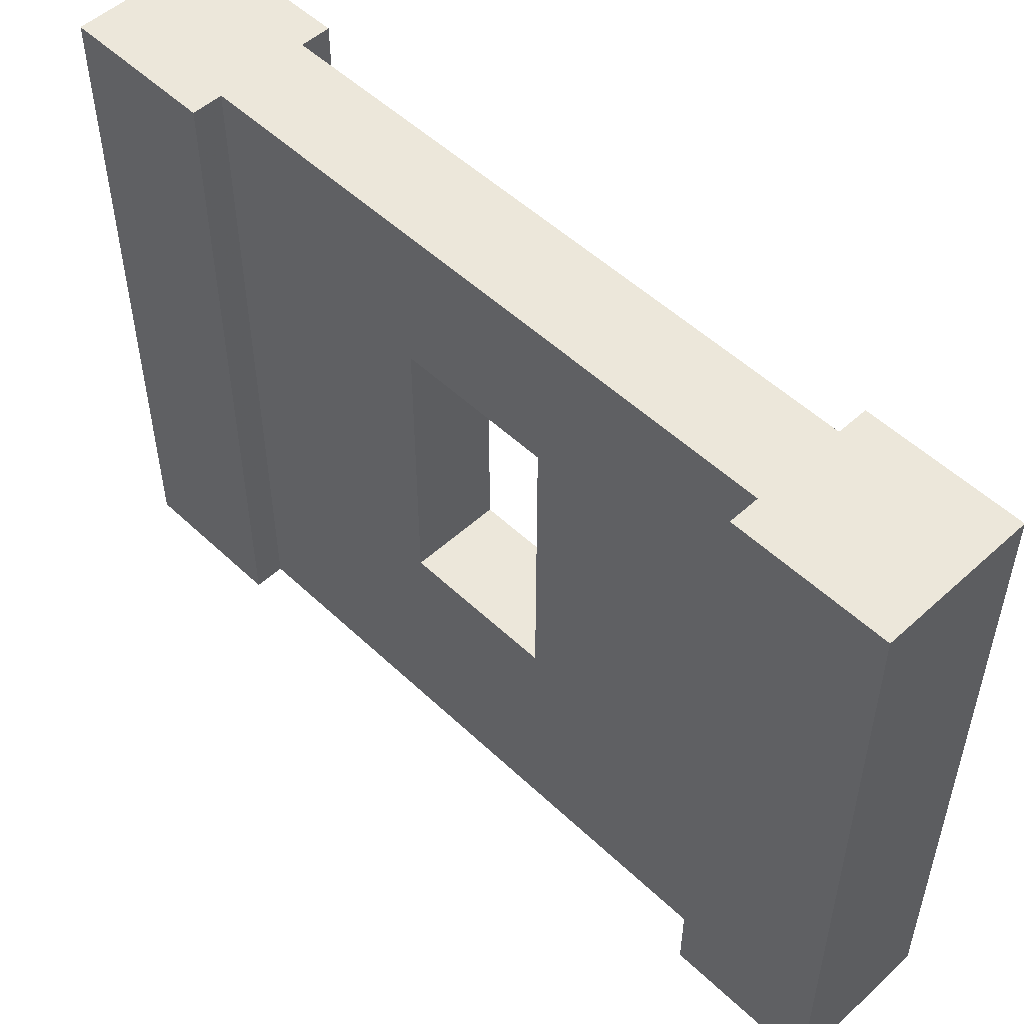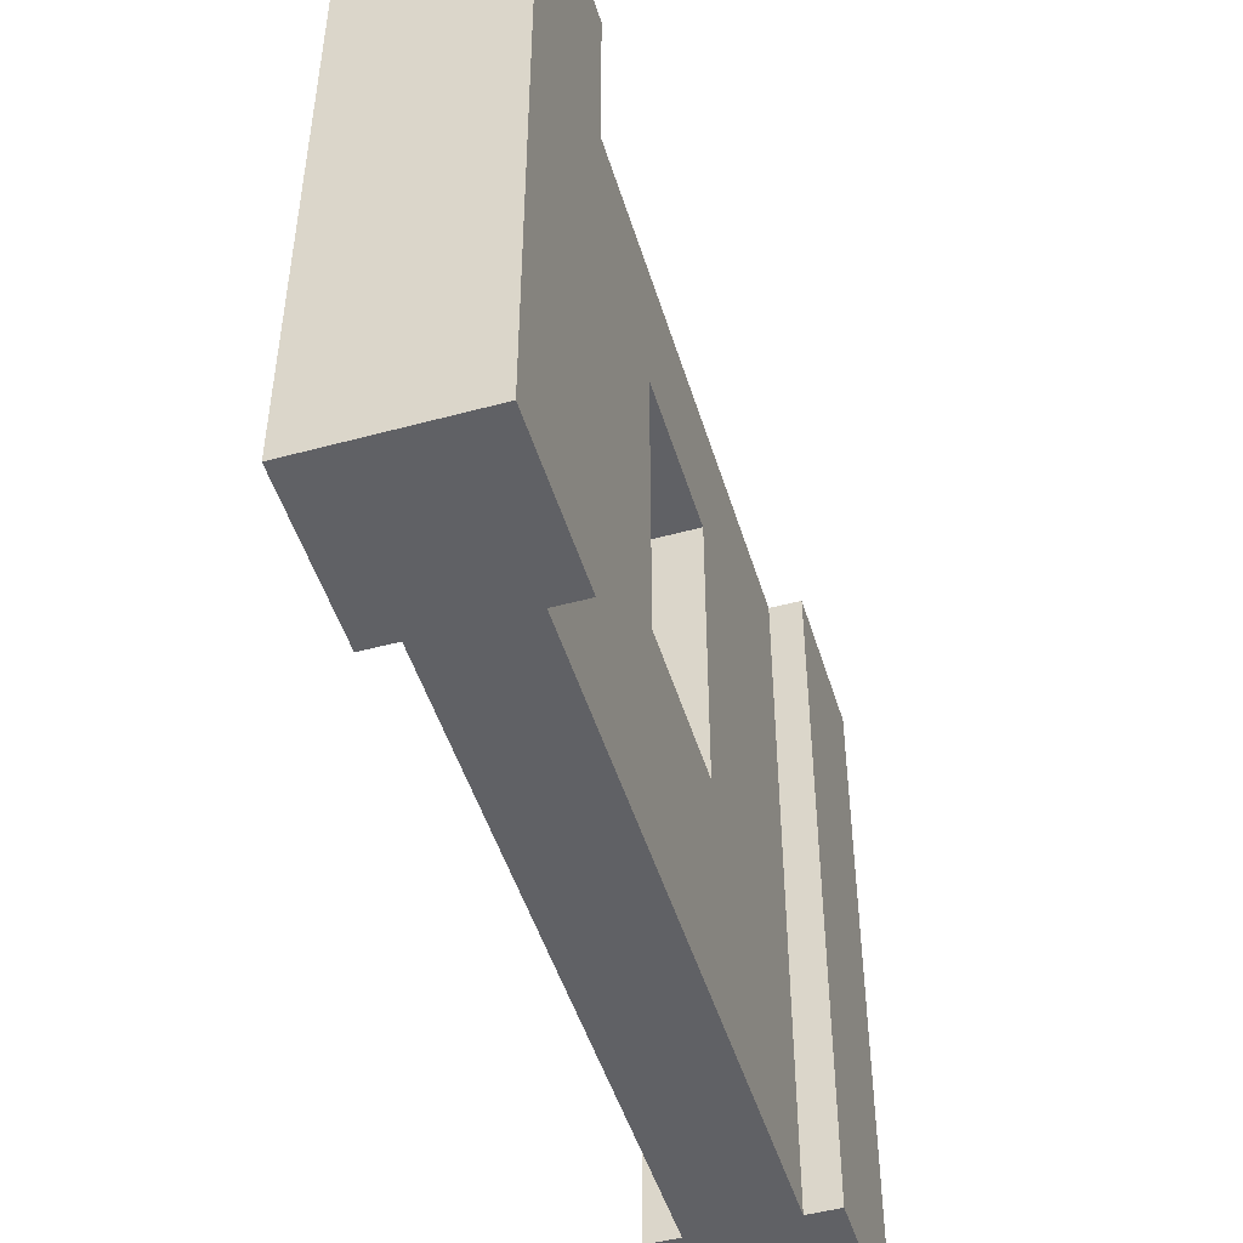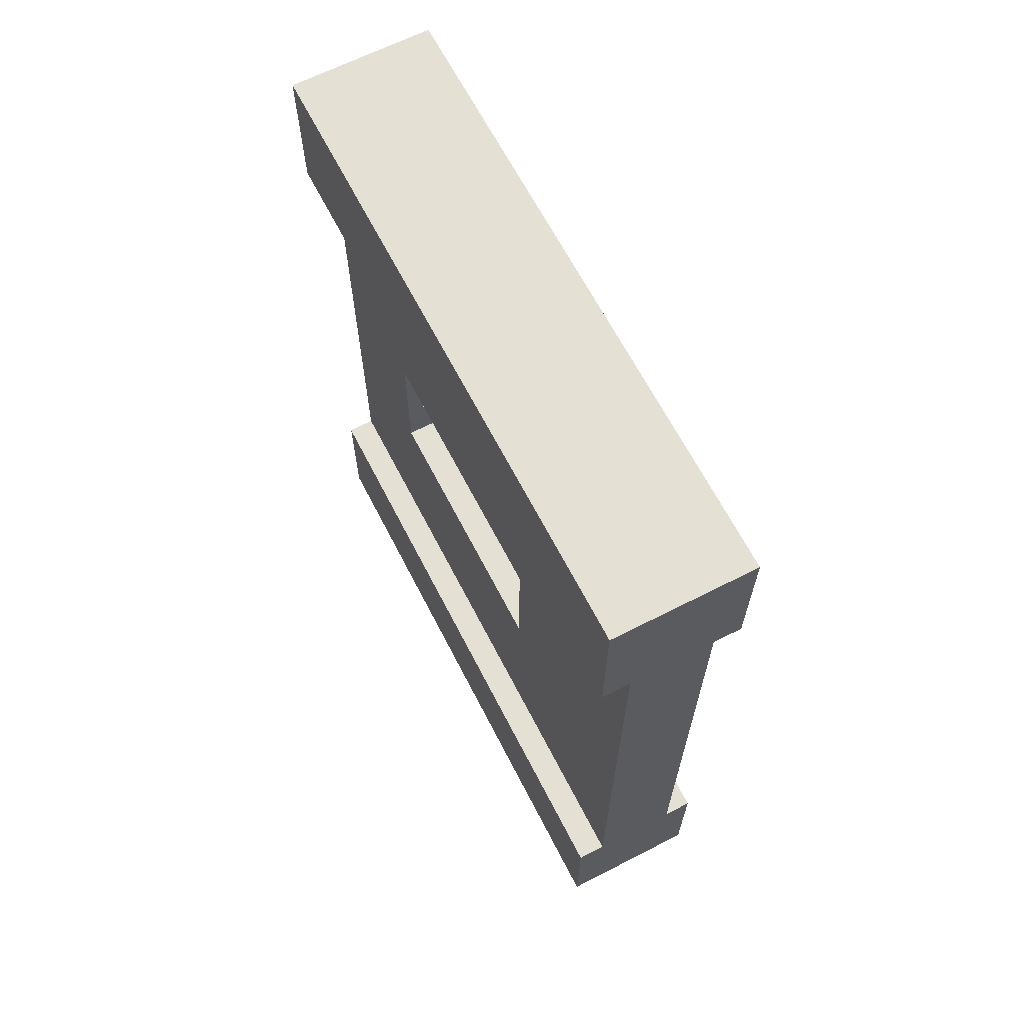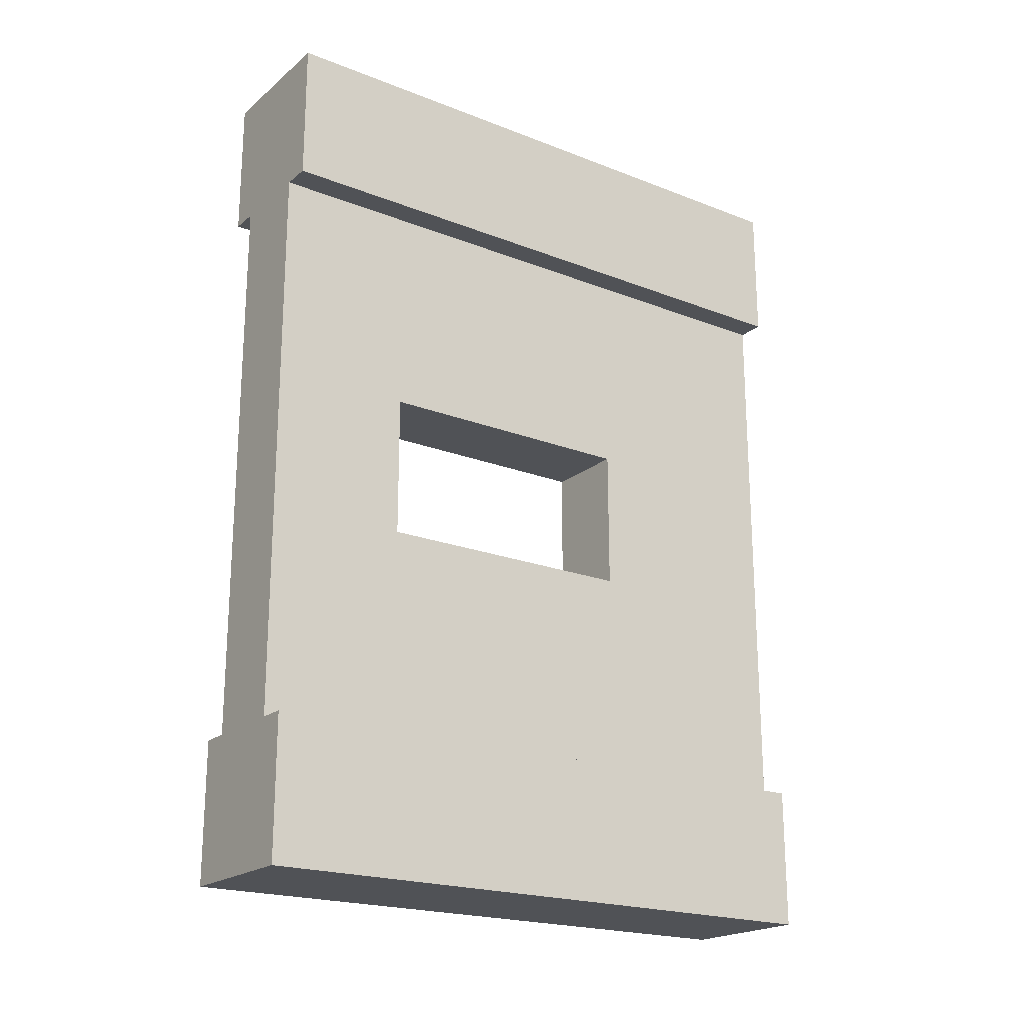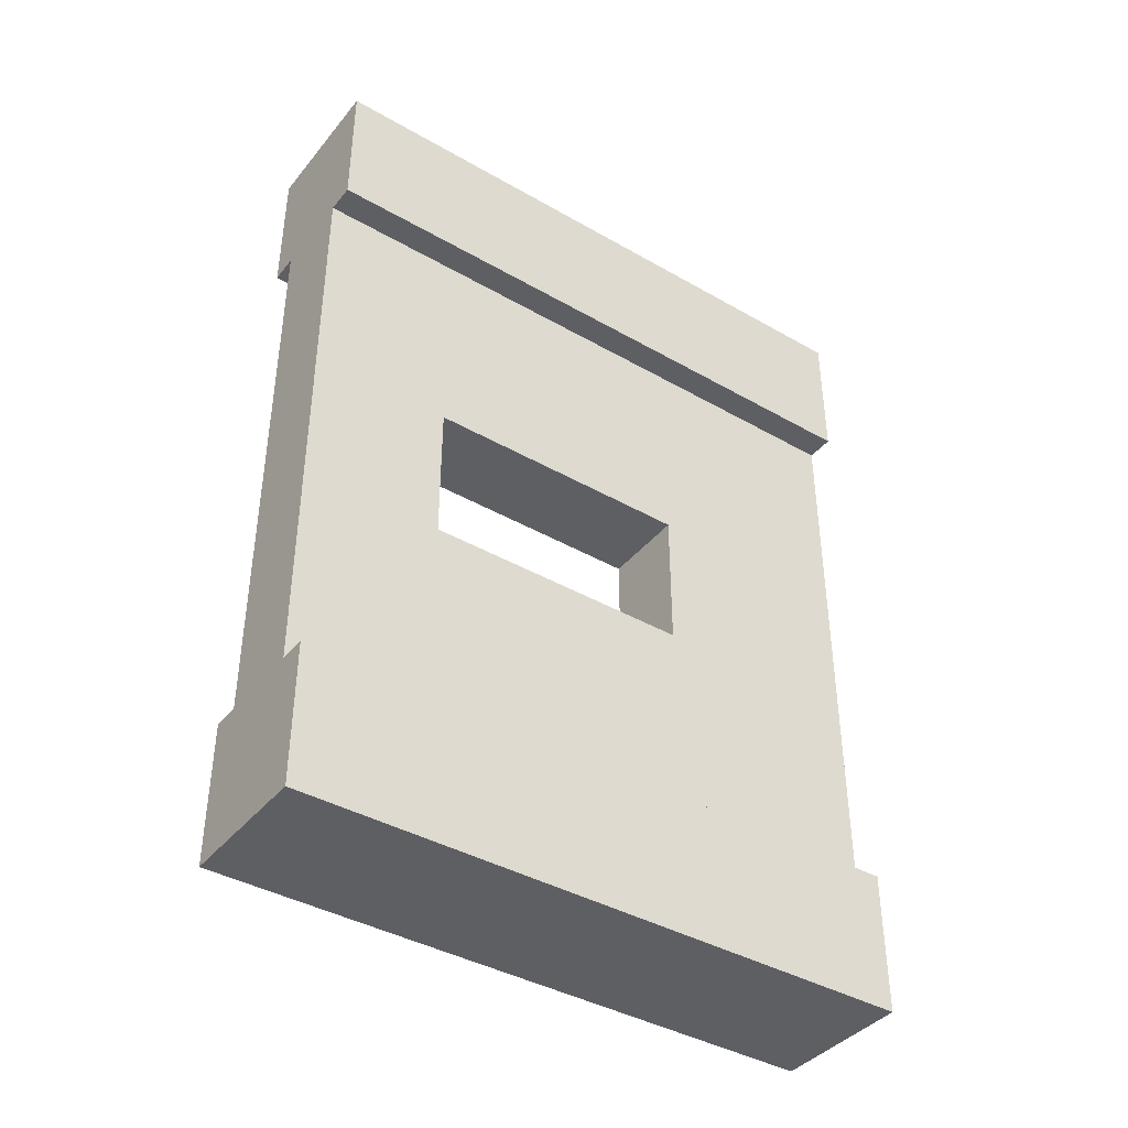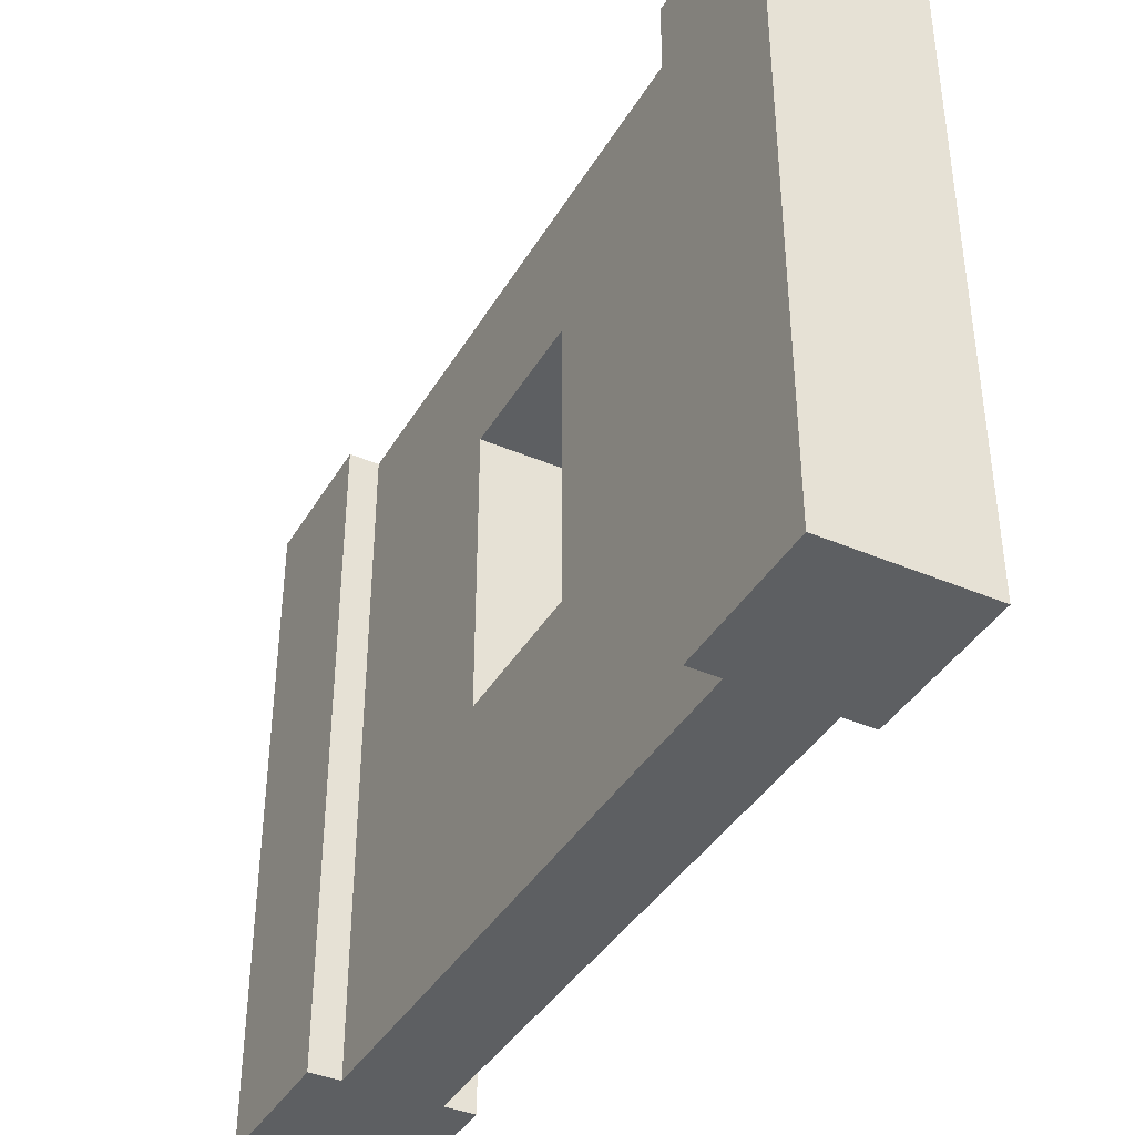
<metadata>
{"format":"obj","ext":"obj","renderer":"f3d","projection":"perspective","resolution":1024,"background":"white","views":[{"elev":52.0,"azim":-44.5,"up":"+Y"},{"elev":-48.7,"azim":-163.2,"up":"+Y"},{"elev":65.4,"azim":-27.2,"up":"+Z"},{"elev":-20.6,"azim":-125.2,"up":"+Z"},{"elev":-40.3,"azim":-125.2,"up":"+Z"},{"elev":-39.6,"azim":-27.9,"up":"+Y"}]}
</metadata>
<code>
o Mesh1_Grey_Window_Square_Model
v 0.5 2.2 0
v 0.5 2.2 -0.5
v 0.4 2.2 -0.5
v 0.1 2.2 -0.5
v 0 2.2 -0.5
v 0 2.2 0
v 0.5 0 0
v 0.5 0 -0.5
v 0 0 -0.5
v 0.1 0 -0.5
v 0.4 0 -0.5
v 0 0 0
v 0.1 1.705 -1.248
v 0.1 2.2 -2.5
v 0.4 2.2 -2.5
v 0 2.2 -3
v 0 2.2 -2.5
v 0.5 2.2 -2.5
v 0.5 2.2 -3
v 0 0 -3
v 0 0 -2.5
v 0.5 0 -2.5
v 0.4 0 -2.5
v 0.1 0 -2.5
v 0.5 0 -3
v 0.4 1.705 -1.752
v 0.4 1.705 -1.248
v 0.4 0.7477 -1.248
v 0.1 0.7477 -1.248
v 0.1 1.705 -1.752
v 0.1 0.7477 -1.752
v 0.4 0.7477 -1.752
f 15 14 4 3
f 24 31 30 14
f 13 4 14
f 11 10 24 23
f 15 27 26
f 3 27 15
f 29 10 4 13
f 28 11 23
f 13 27 28 29
f 10 29 24
f 13 30 26 27
f 28 32 31 29
f 13 14 30
f 32 23 15 26
f 24 29 31
f 32 26 30 31
f 28 23 32
f 11 28 27 3
f 9 5 4 10
f 6 5 9 12
f 1 6 12 7
f 20 21 17 16
f 22 18 15 23
f 19 18 22 25
f 25 20 16 19
f 2 1 7 8
f 17 21 24 14
f 2 8 11 3
f 12 11 8 7
f 22 23 20 25
f 2 3 6 1
f 4 5 6
f 12 9 10
f 24 21 20
f 24 20 23
f 12 10 11
f 16 17 14
f 16 15 18 19
f 4 6 3
f 16 14 15

</code>
